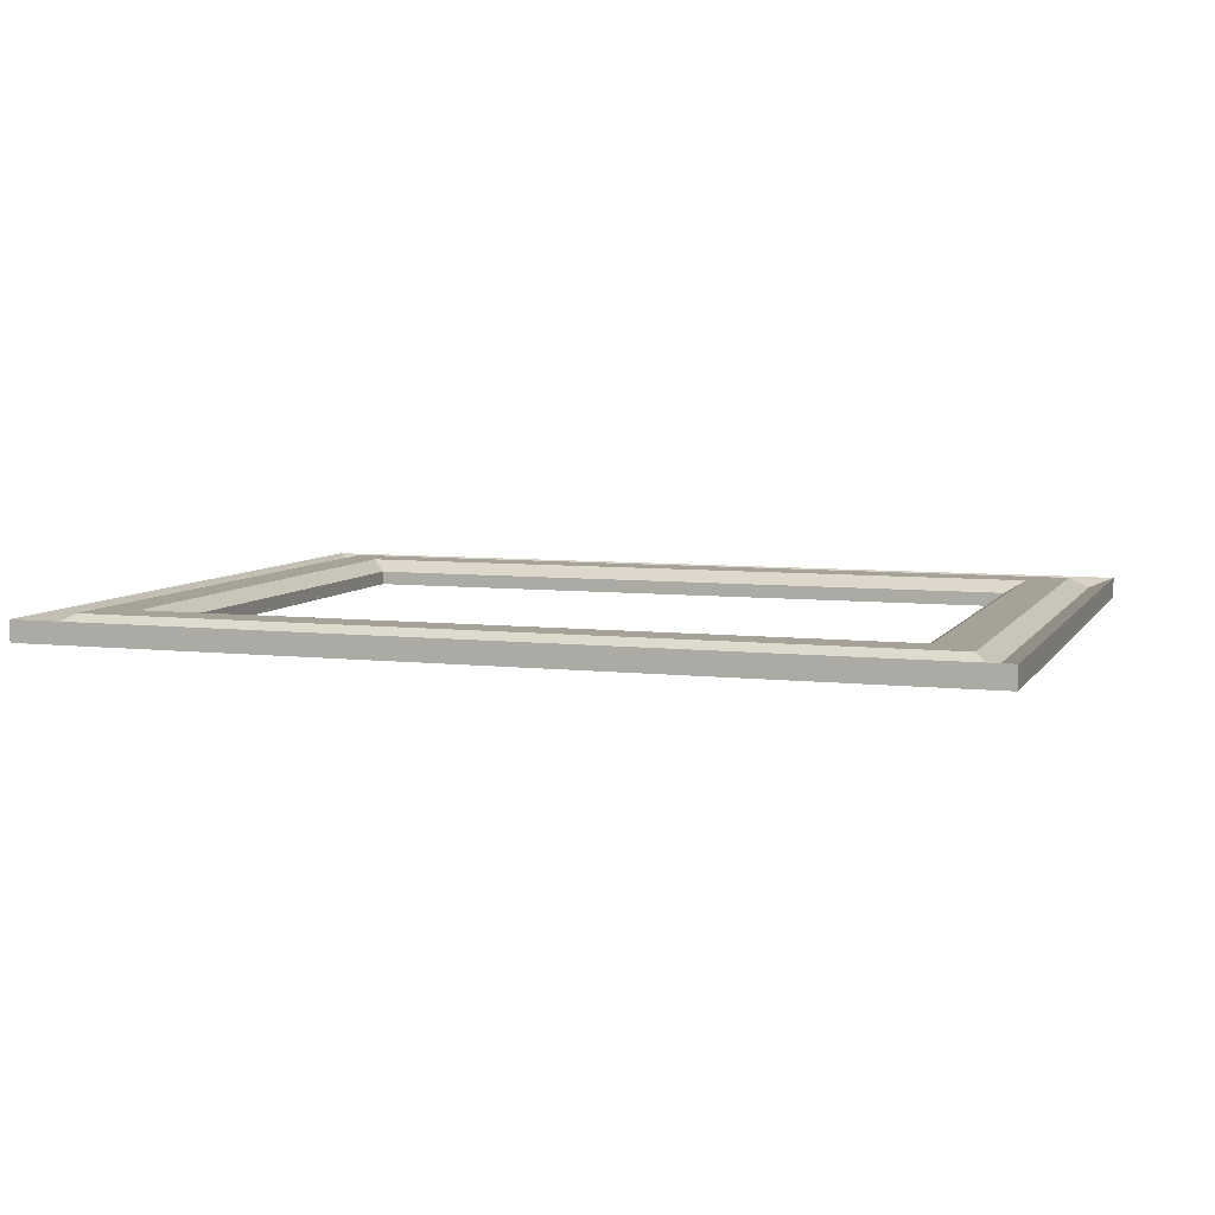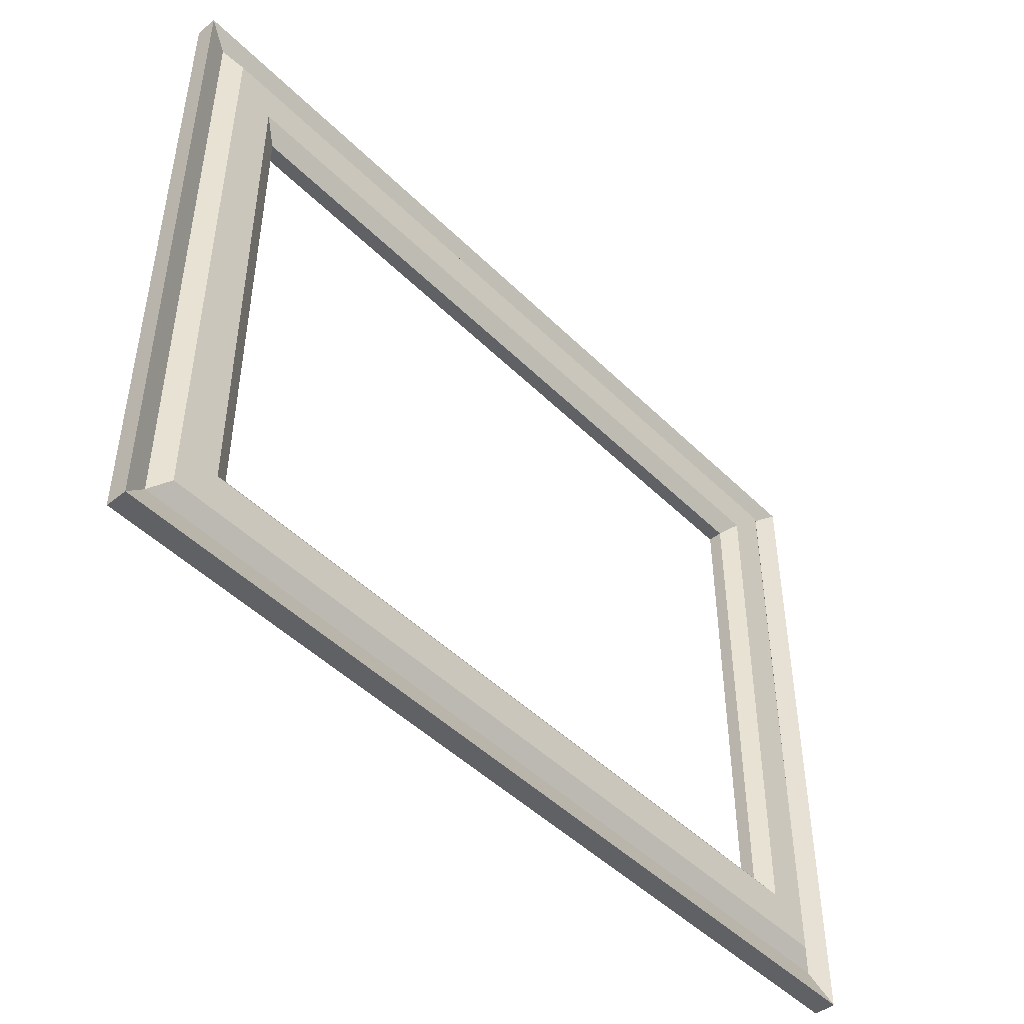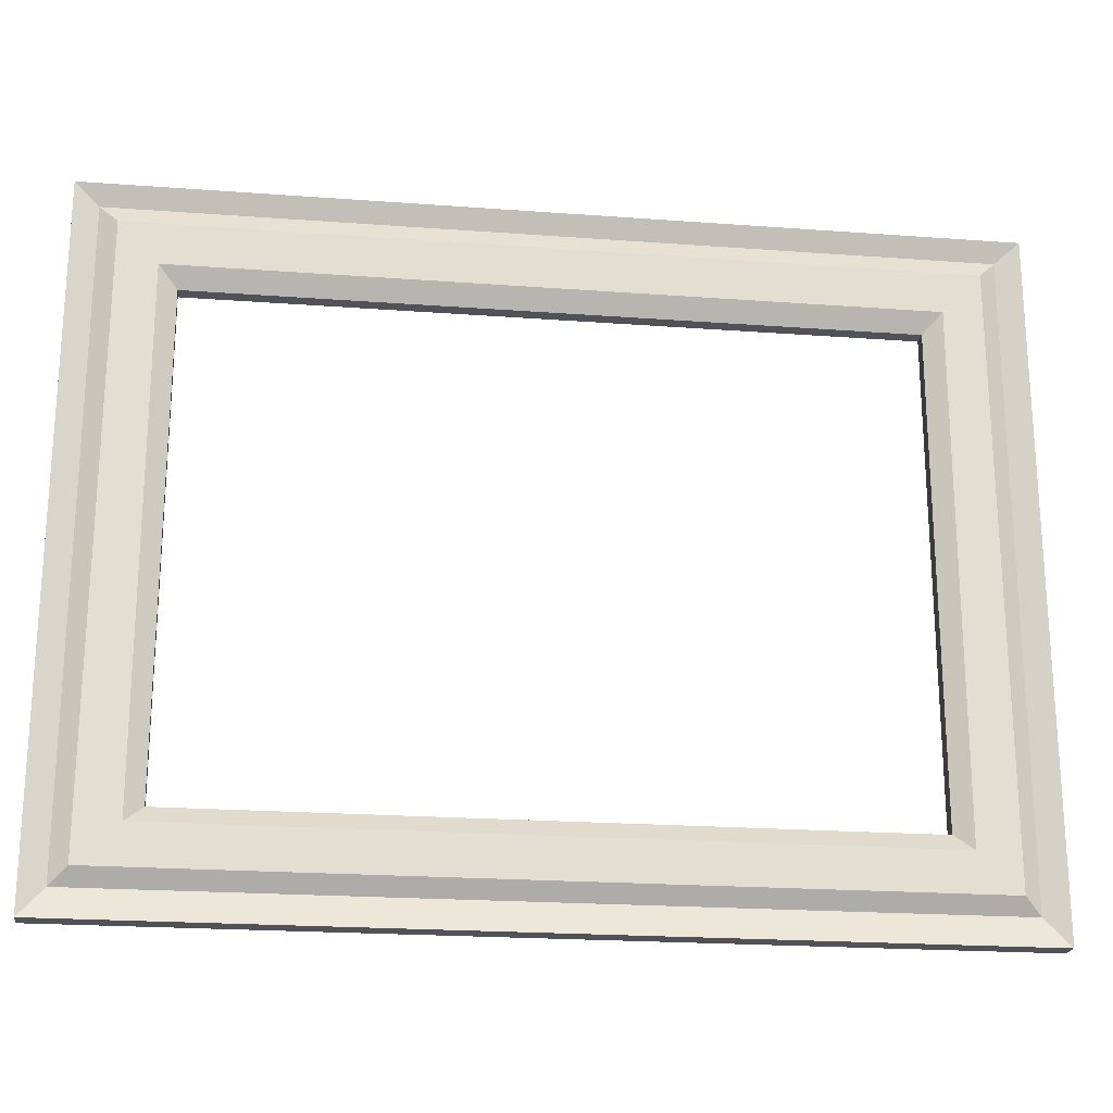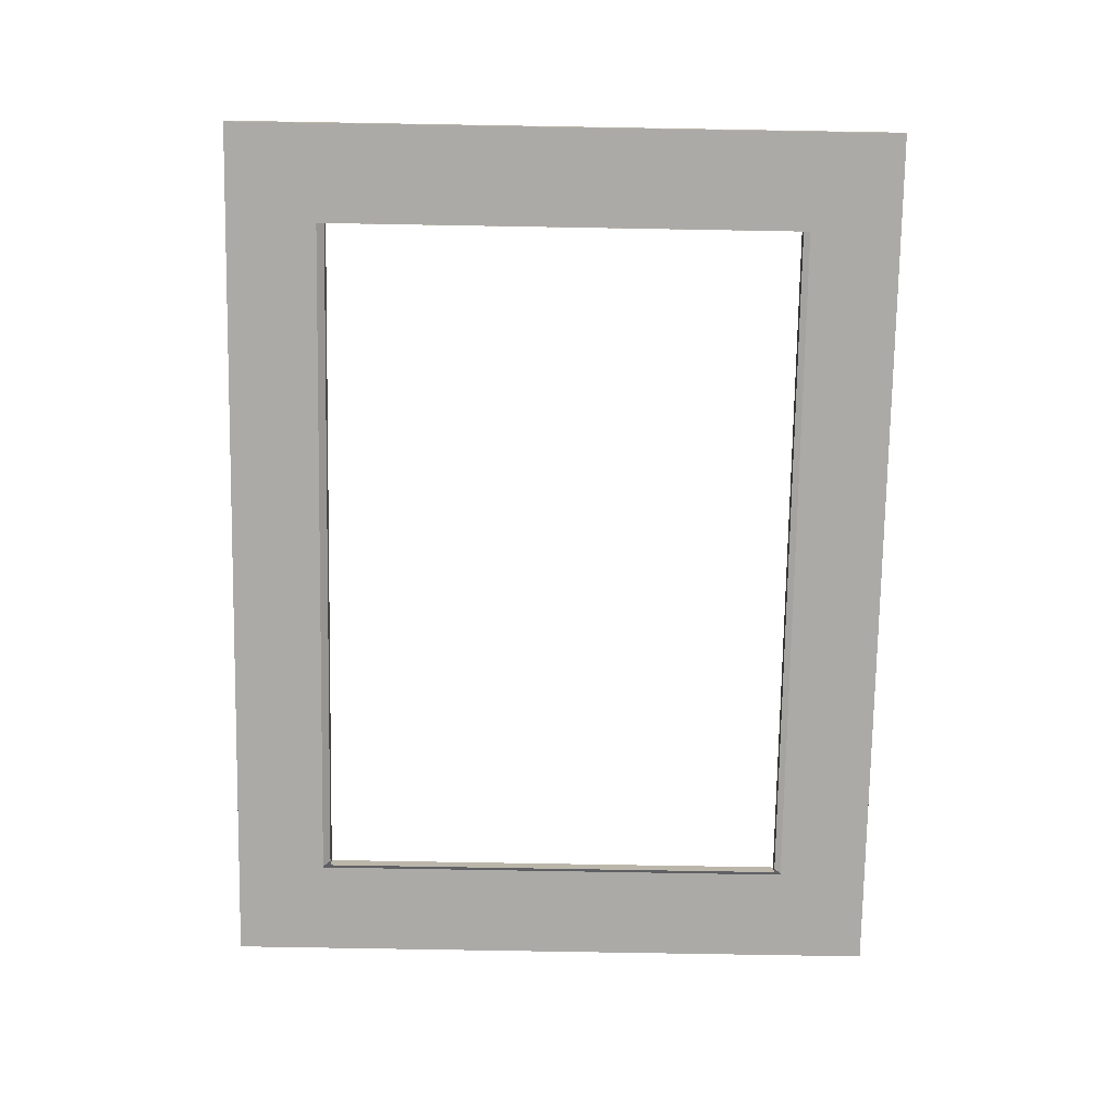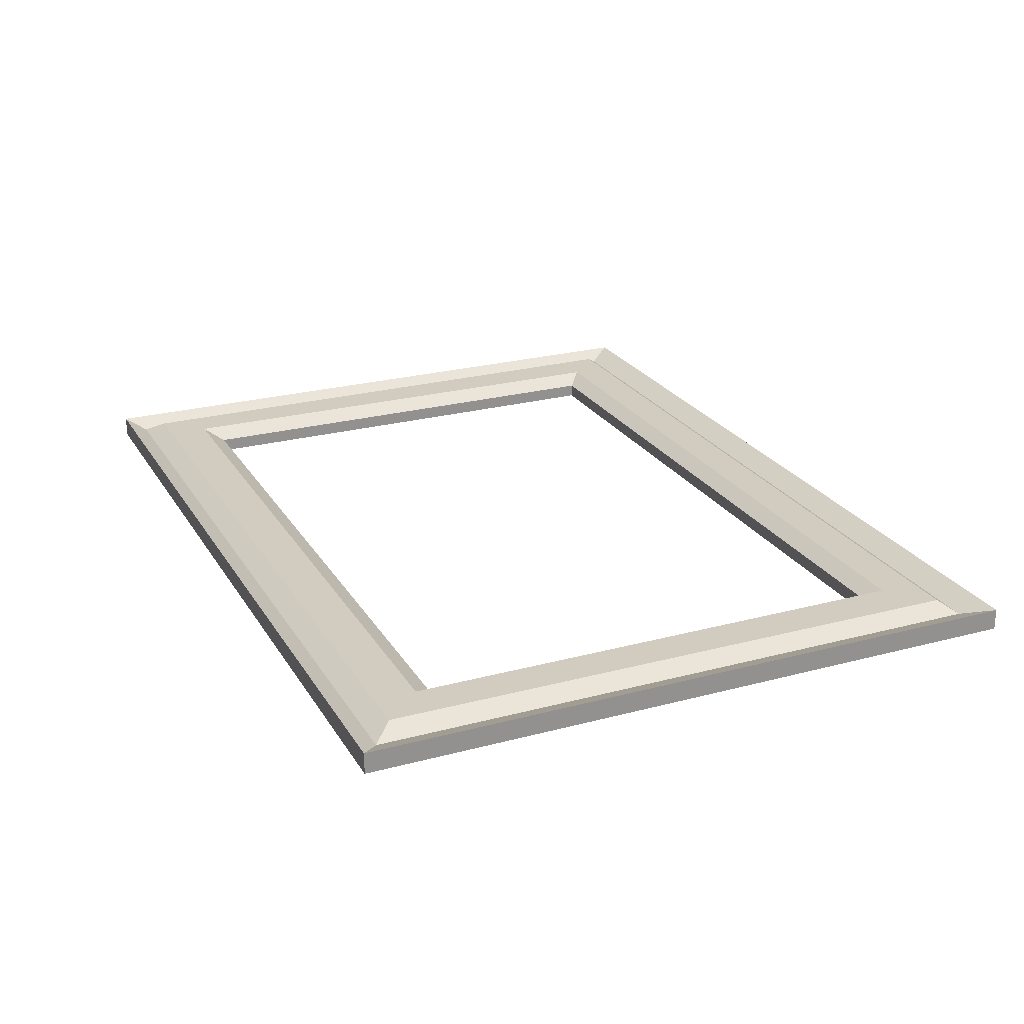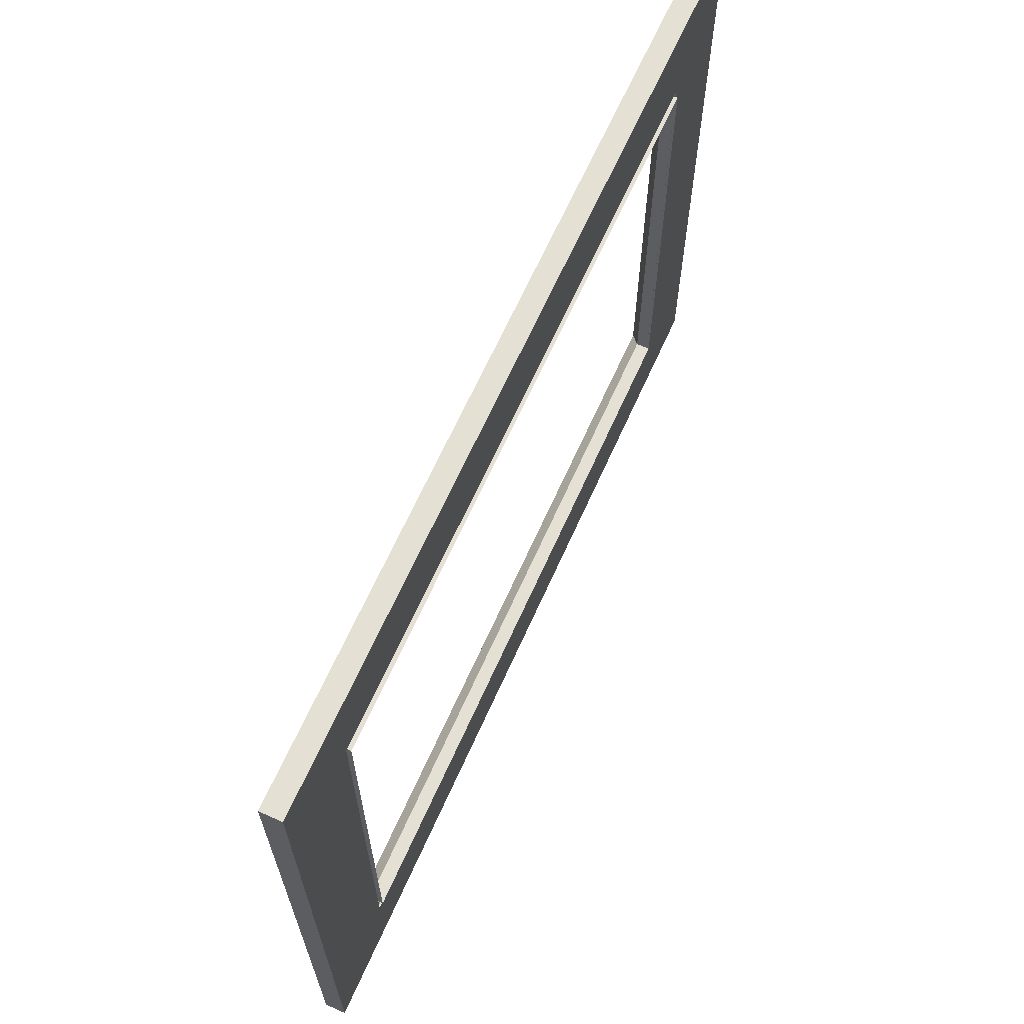
<metadata>
{"format":"obj","ext":"obj","renderer":"f3d","projection":"perspective","resolution":1024,"background":"white","views":[{"elev":6.6,"azim":18.6,"up":"+Z"},{"elev":-47.2,"azim":-47.9,"up":"+Y"},{"elev":-21.5,"azim":-7.5,"up":"+Y"},{"elev":-76.0,"azim":-91.0,"up":"+Z"},{"elev":24.1,"azim":-114.0,"up":"+Z"},{"elev":65.6,"azim":114.1,"up":"+Y"}]}
</metadata>
<code>
g default
v -61.4 10.81 75.85
v 63.08 10.81 75.85
v 63.08 97.71 75.85
v -61.4 97.71 75.85
v -79.12 115.7 80.02
v -79.12 -6.935 80.02
v -74.94 -1.873 78.36
v -74.94 112.1 78.36
v 80.8 -6.935 80.02
v 76.62 -1.873 78.36
v 80.8 115.7 80.02
v 76.62 112.1 78.36
v -71.87 0.9934 80.38
v -71.65 108.6 80.44
v 73.55 0.9934 80.38
v 73.33 108.6 80.44
v -64.46 7.945 80.38
v -61.4 10.81 78.36
v -61.4 97.71 78.36
v -64.68 101.2 80.44
v 63.08 10.81 78.36
v 66.14 7.945 80.38
v 63.08 97.71 78.36
v 66.36 101.2 80.44
v -79.12 115.7 76.24
v -79.12 -6.935 76.24
v 80.8 115.7 76.24
v 80.8 -6.935 76.24
v -61.35 99.19 76.24
v -61.35 9.544 76.24
v 63.75 99.19 76.24
v 63.75 9.544 76.24
g OldPictureFrame2:OldPictureFrame2
f 5 6 7 8
f 6 9 10 7
f 9 11 12 10
f 11 5 8 12
f 7 13 14 8
f 10 15 13 7
f 10 12 16 15
f 8 14 16 12
f 17 18 19 20
f 21 18 17 22
f 23 21 22 24
f 19 23 24 20
f 13 17 20 14
f 15 22 17 13
f 16 24 22 15
f 14 20 24 16
f 6 5 25 26
f 5 11 27 25
f 11 9 28 27
f 9 6 26 28
f 26 25 29 30
f 25 27 31 29
f 27 28 32 31
f 28 26 30 32
f 19 18 1 4
f 18 21 2 1
f 21 23 3 2
f 23 19 4 3

</code>
